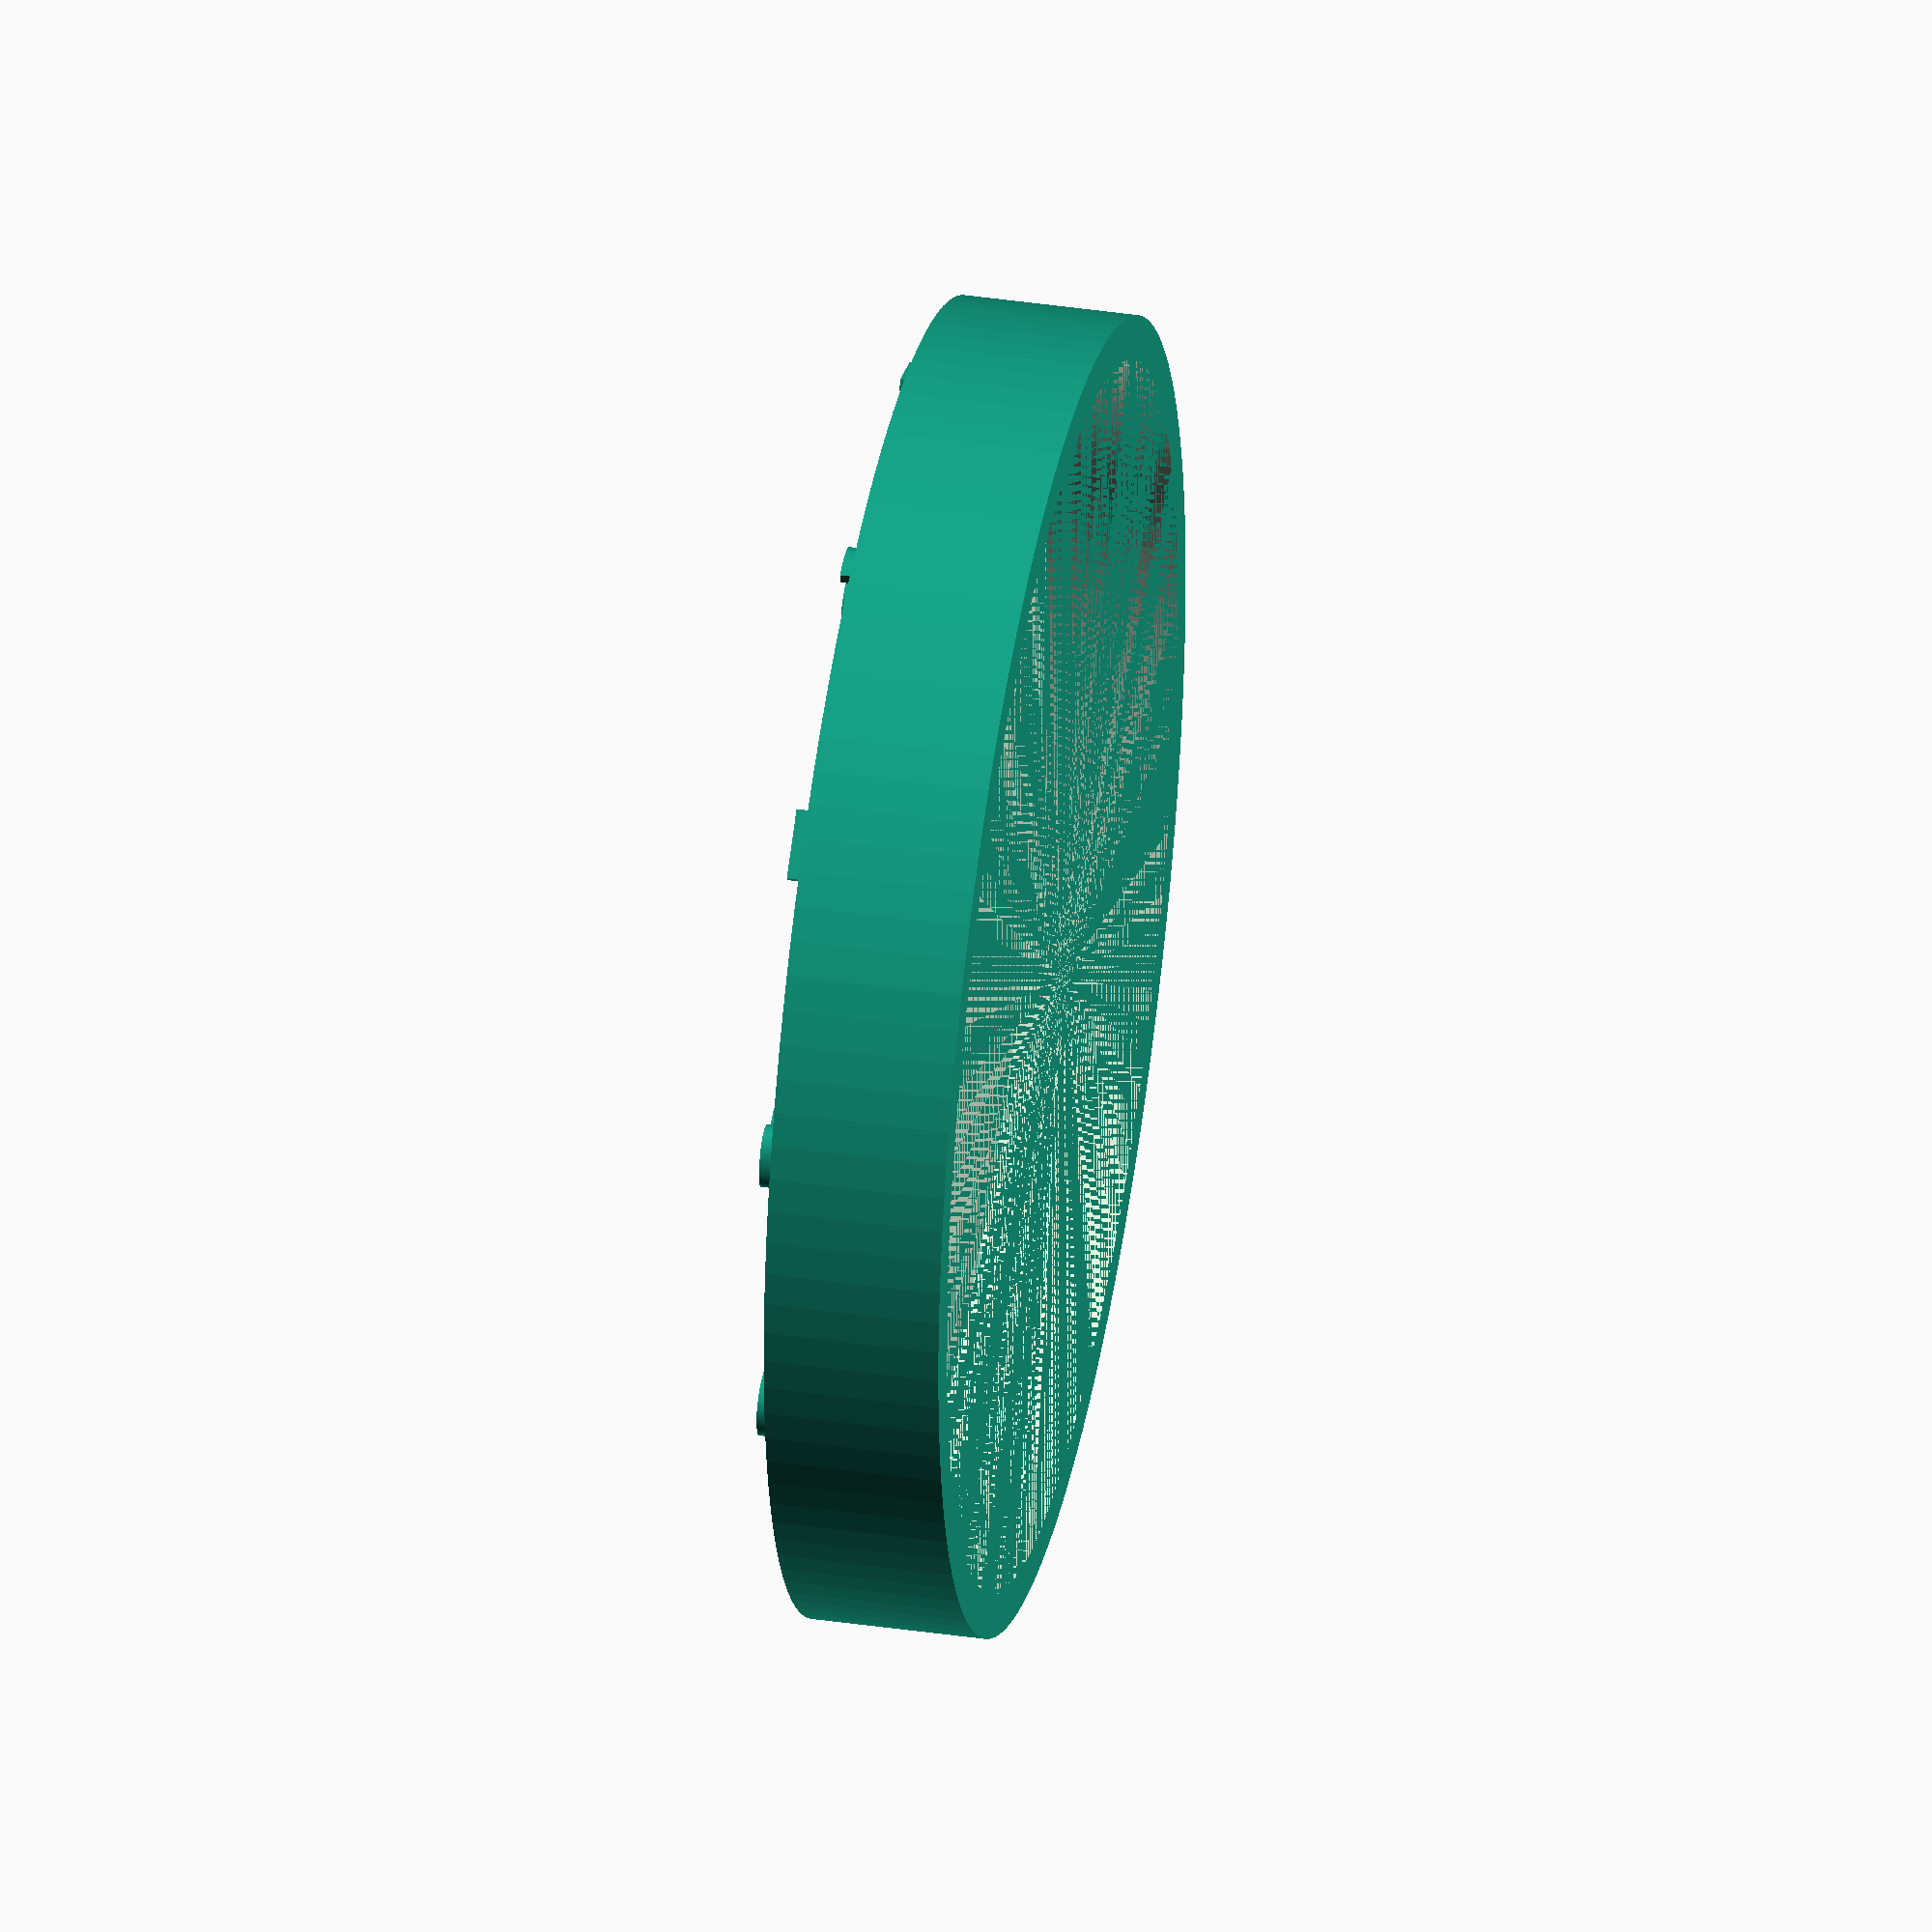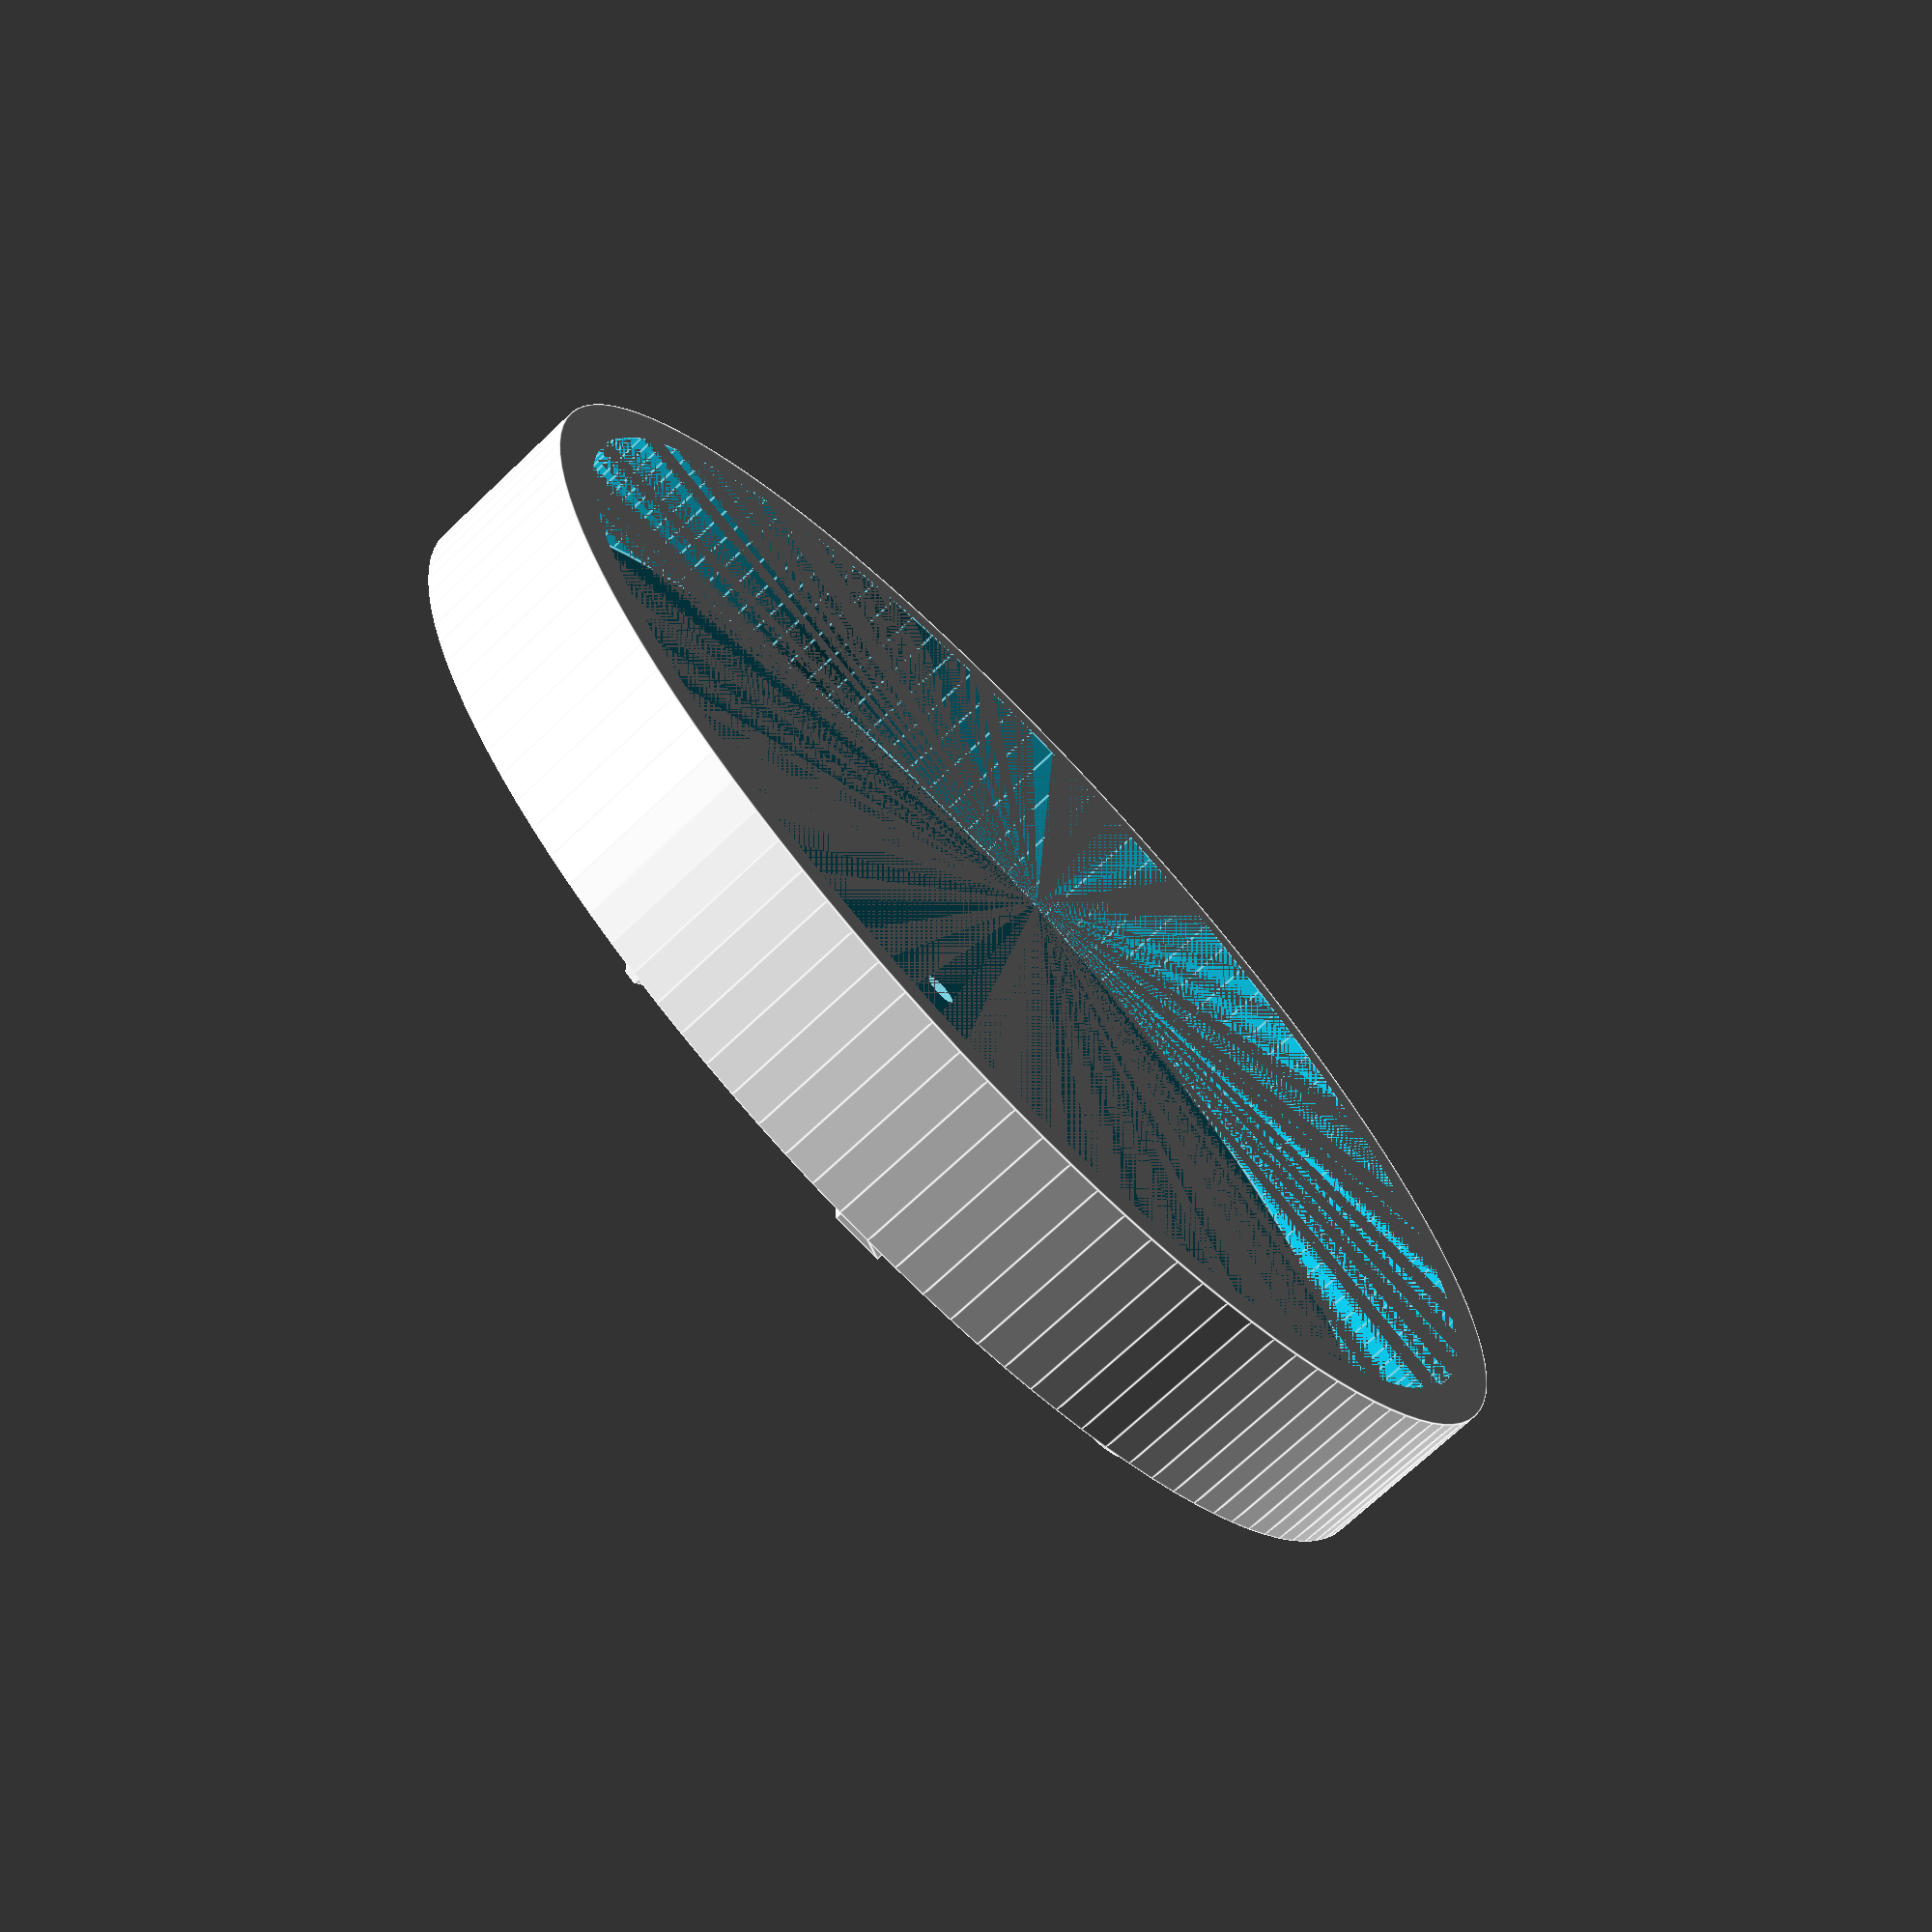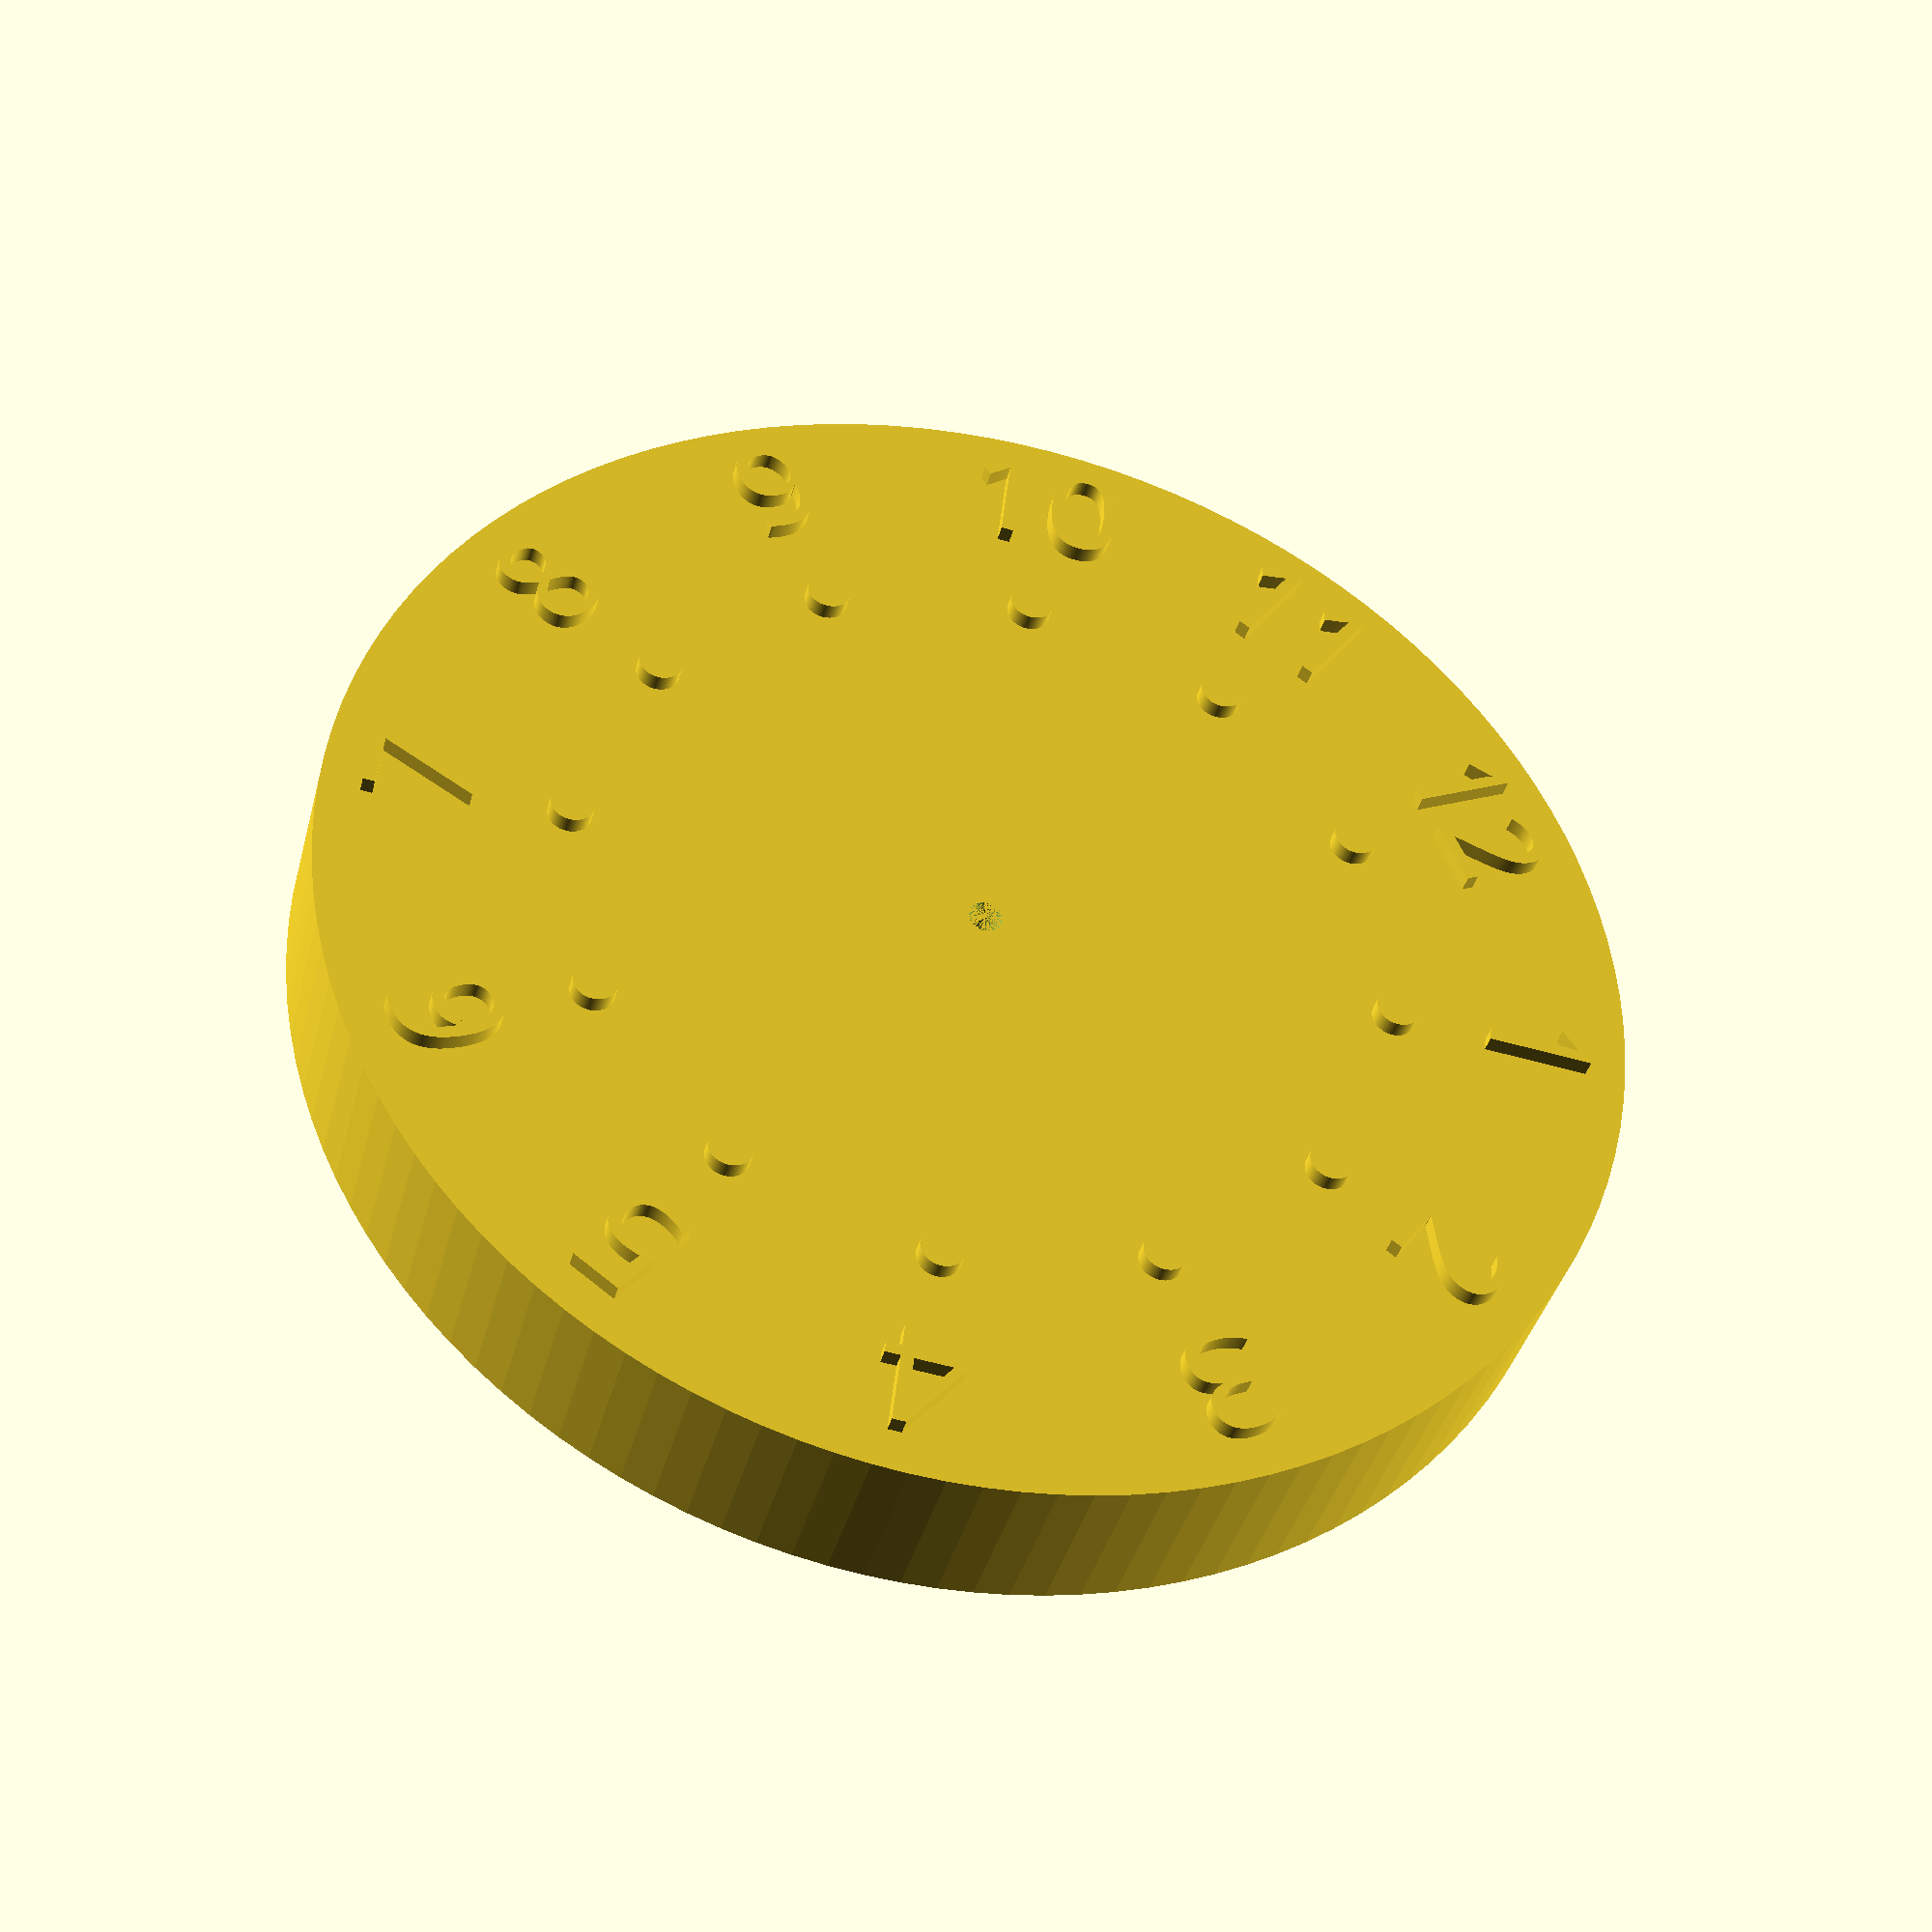
<openscad>
// Customizable Wall Clock
// Copyright: Olle Johansson 2018
// License: CC BY-SA

//CUSTOMIZER VARIABLES

/* [Clock] */

// Height in mm
height = 20; // [10:50]

// Diameter in mm of clock face
diameter_of_clock = 150; // [100:300]

// Diameter in mm of center hole
diameter_of_hole = 4.0; // [3.0:0.1:10.0]

// Thickness in mm of walls
thickness_of_wall = 5; // [2:0.1:10]

/* [Hours] */

// Type of hour symbols
type_of_hours = "Rotated numbers"; // [None, Numbers, Rotated numbers, Text]

// Height in mm of numbers
height_of_numbers = 2; // [0.5:0.1:4]

// Distance in mm of numbers from edge
distance_of_numbers = 5; // [5:20]

// Font size of numbers
size_of_numbers = 12; // [5:20]

// Font of hour numbers
font_of_hour_numbers = "Gotham";

/* [Hour dots] */

// Show dots for each hour
show_dots = "yes"; // [yes, no]

// Diameter in mm of hour dots
diameter_of_dots = 5; // [2:20]

// Distance in mm of dots from clock edge
distance_of_dots = 25; // [5:40]

/* [Hour texts] */

text_hour_one = "ett";
text_hour_two = "två";
text_hour_three = "tre";
text_hour_four = "fyra";
text_hour_five = "fem";
text_hour_six = "sex";
text_hour_seven = "sju";
text_hour_eight = "åtta";
text_hour_nine = "nio";
text_hour_ten = "tio";
text_hour_eleven = "elva";
text_hour_twelve = "tolv";

//CUSTOMIZER VARIABLES END

/* [Hidden] */

$fn=120;

positions = [ for(angle = [30 : 30 : 360]) angle ];
hours = [
    text_hour_one,
    text_hour_two,
    text_hour_three,
    text_hour_four,
    text_hour_five,
    text_hour_six,
    text_hour_seven,
    text_hour_eight,
    text_hour_nine,
    text_hour_ten,
    text_hour_eleven,
    text_hour_twelve
];

/* ** Utility modules ** */

module circled_pattern(number) {
    rotation_angle = 360 / number;
    last_angle = 360 - rotation_angle;
    for(rotation = [rotation_angle : rotation_angle : 360])
        rotate([0, 0, rotation])
        children();
}

/* ** Main object ** */

module center_hole() {
    cylinder(h=height, d=diameter_of_hole);
}

module backside() {
    cylinder(
        h=height - thickness_of_wall,
        d=diameter_of_clock  - thickness_of_wall * 2);
}

module clock_face() {
    difference() {
        cylinder(h=height, d=diameter_of_clock);
        
        center_hole();
        backside();
    }
}

module hours() {
    if (type_of_hours == "Numbers") hours_numbers();
    else if (type_of_hours == "Rotated numbers") hours_rotated_numbers();
    else if (type_of_hours == "Text") hours_text();
}

module hours_rotated_numbers() {
    for (hour = [1:12]) {
        rotate([0, 0, -positions[hour - 1]])
        translate([diameter_of_clock / 2  - distance_of_numbers, 0, height])
        rotate([0, 0, 270])
        linear_extrude(height_of_numbers)
        text(str(hour), size = size_of_numbers, font = font_of_hour_numbers, halign = "center", valign = "top");
    }
}

module hours_numbers() {
    for (hour = [1:12]) {
        rotate([0, 0, -positions[hour - 1]])
        translate([diameter_of_clock / 2  - distance_of_numbers - size_of_numbers * 0.75, 0, height])
        rotate([0, 0, 270 + positions[hour - 1]])
        linear_extrude(height_of_numbers)
        text(str(hour), size = size_of_numbers, font = font_of_hour_numbers, halign = "center", valign = "center");
    }
}

module hours_text() {
    for (hour = [1:12]) {
        rotate([0, 0, -positions[hour - 1]])
        translate([diameter_of_clock / 2  - distance_of_numbers, 0, height])
        linear_extrude(height_of_numbers)
        text(hours[hour - 1], size = size_of_numbers, font = font_of_hour_numbers, halign = "right", valign = "center");
    }
}

module dots() {
    circled_pattern(12) {
        translate([diameter_of_clock / 2 - distance_of_dots - diameter_of_dots / 2, 0, height])
        cylinder(h = height_of_numbers, d=diameter_of_dots);
    }
}

module clock() {
    union() {
        clock_face();
        hours();
        if (show_dots == "yes") dots();
    }
}

clock();
</openscad>
<views>
elev=322.3 azim=102.4 roll=100.7 proj=o view=wireframe
elev=71.1 azim=296.5 roll=133.6 proj=p view=edges
elev=38.8 azim=336.3 roll=345.9 proj=p view=solid
</views>
